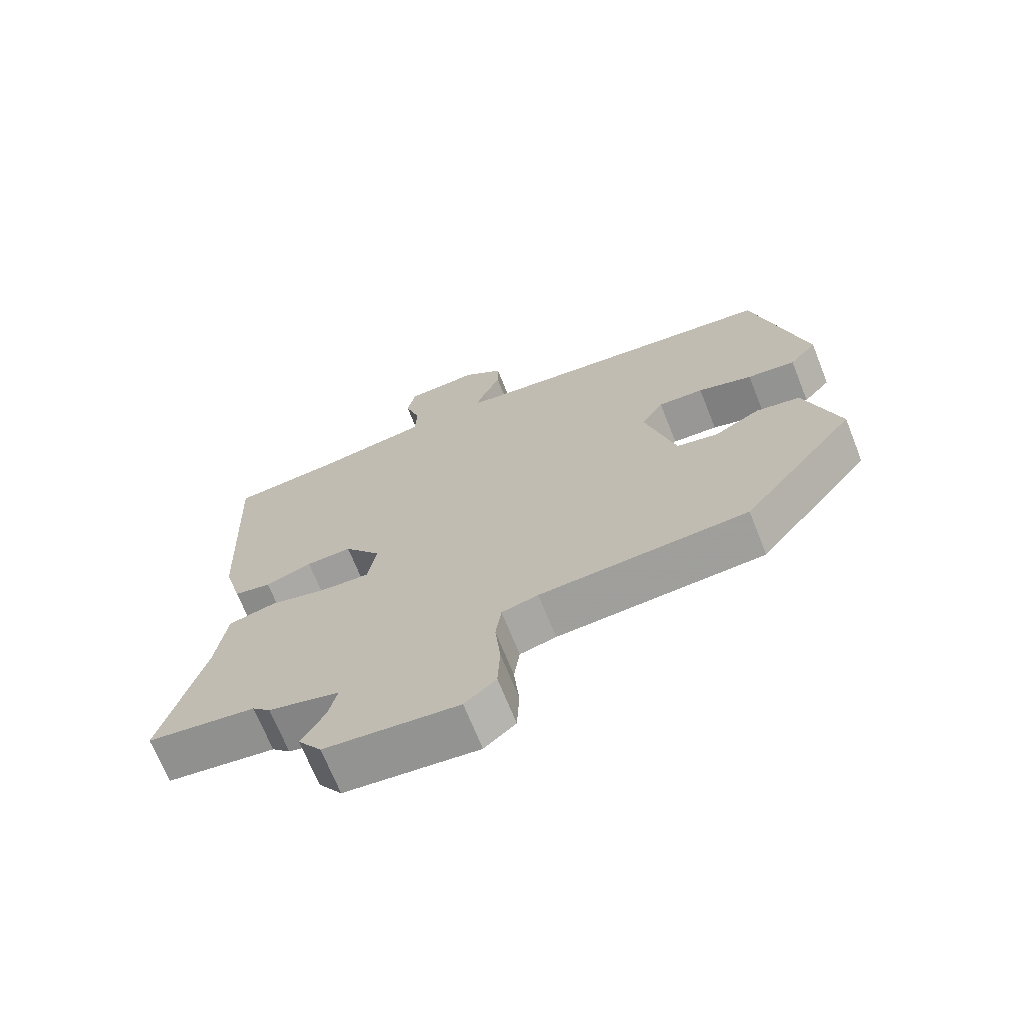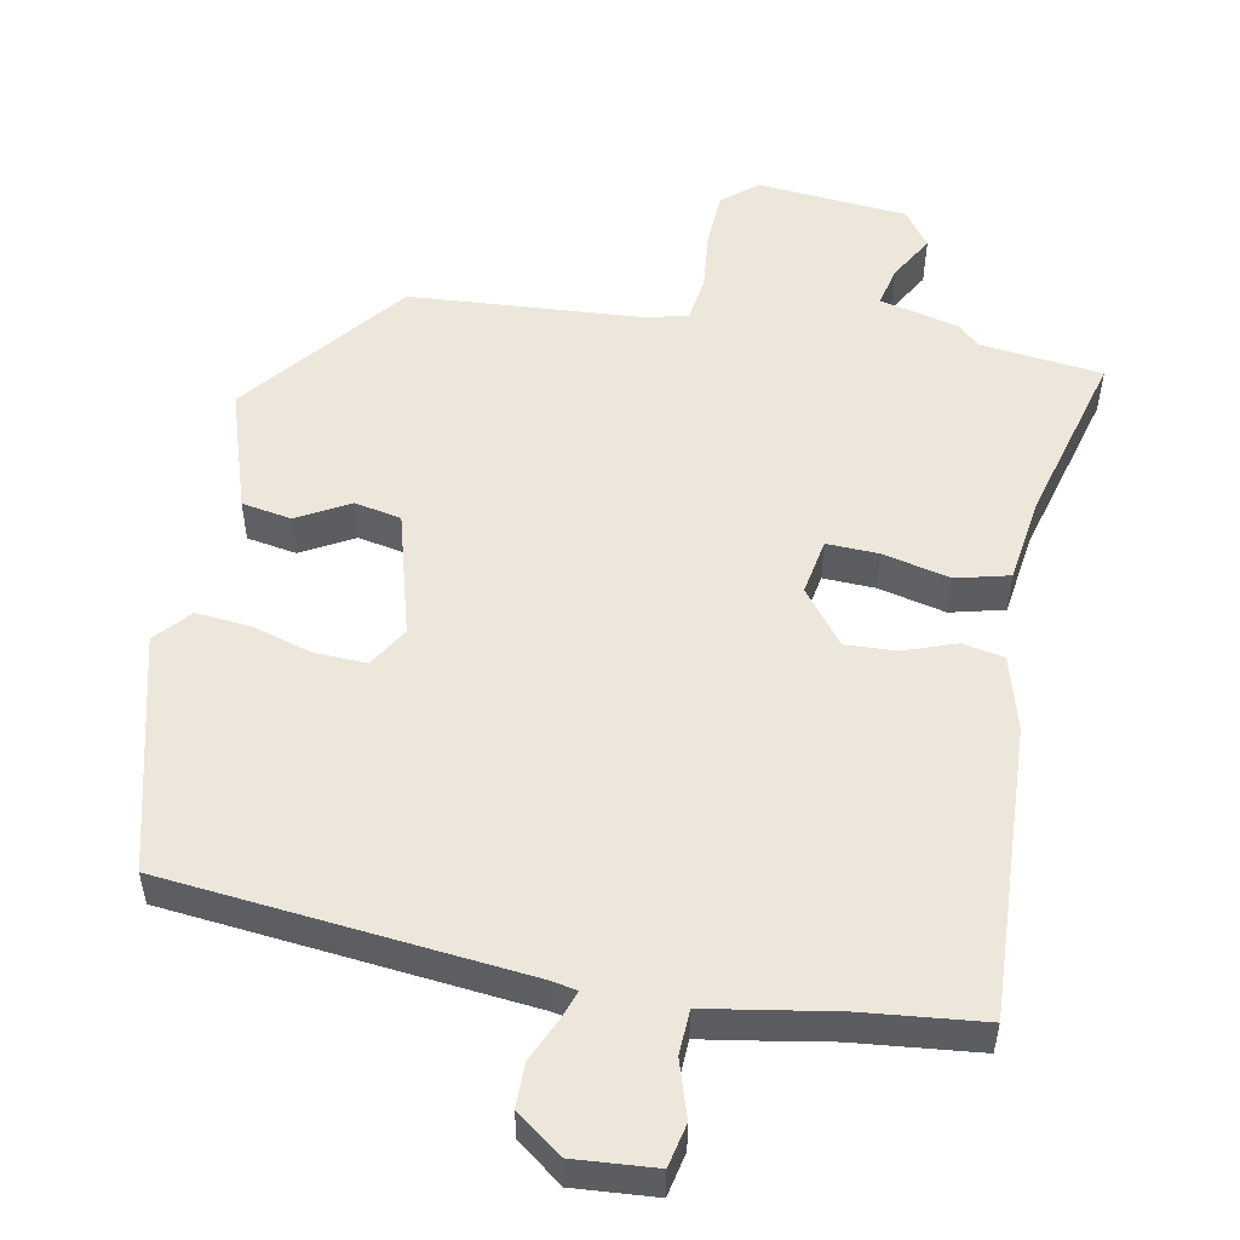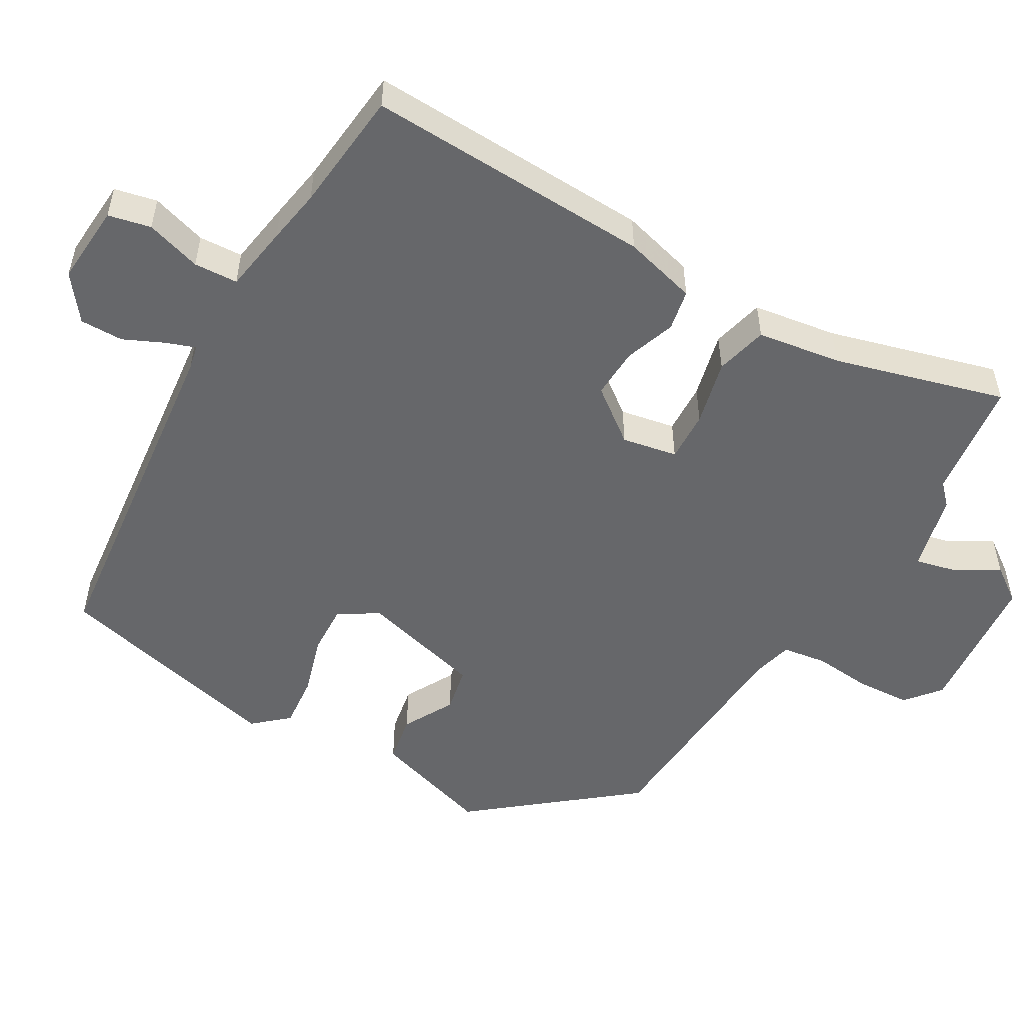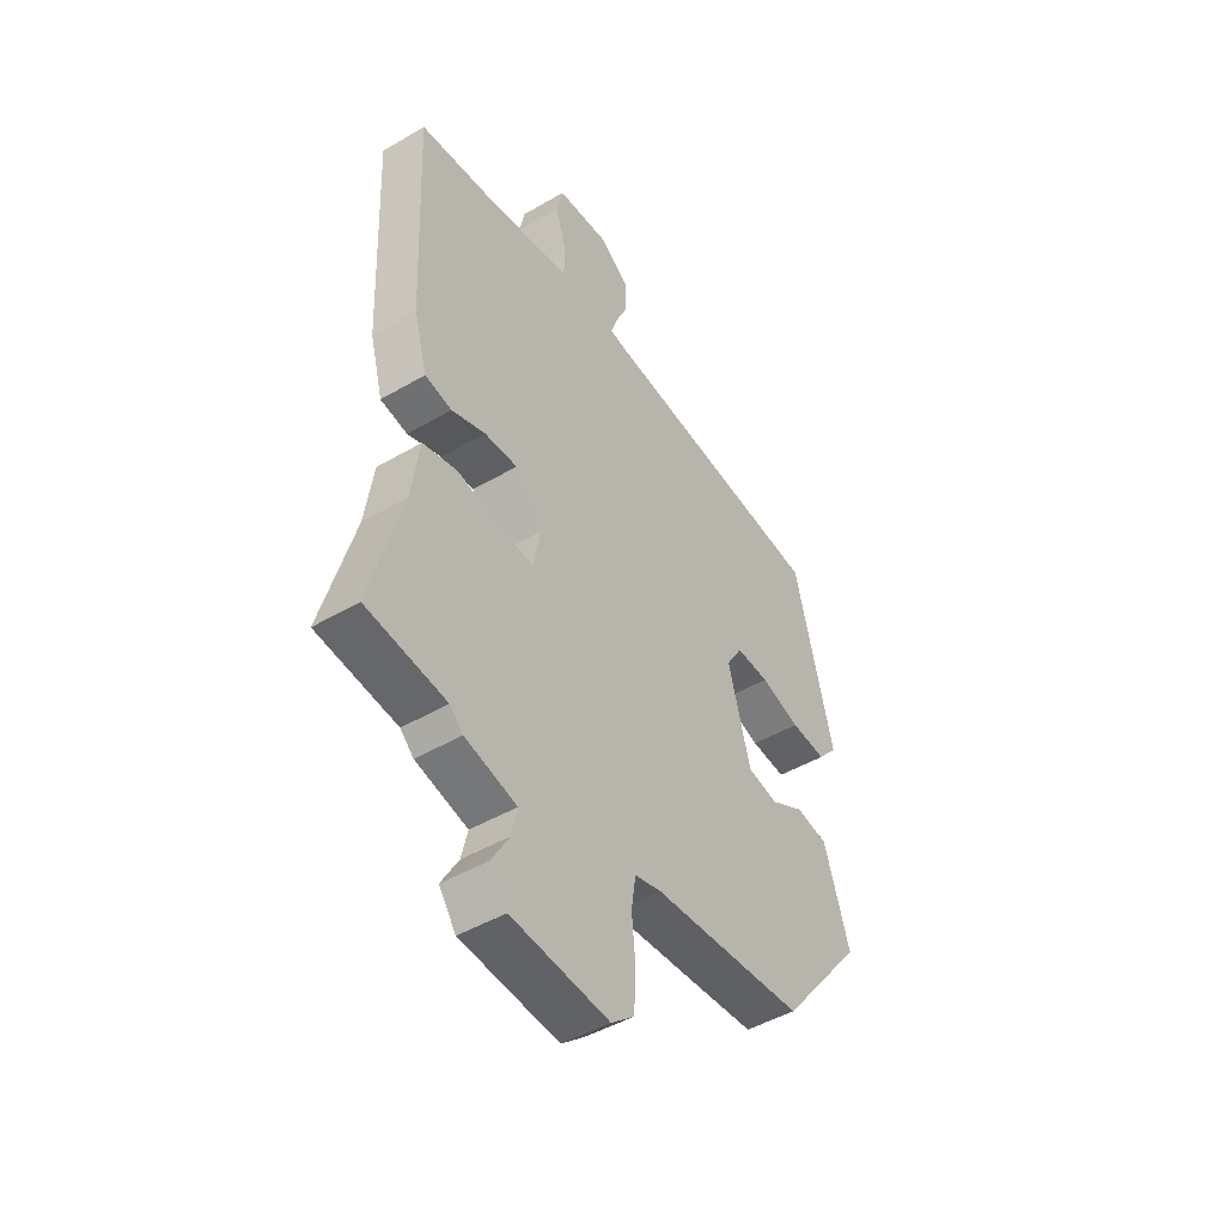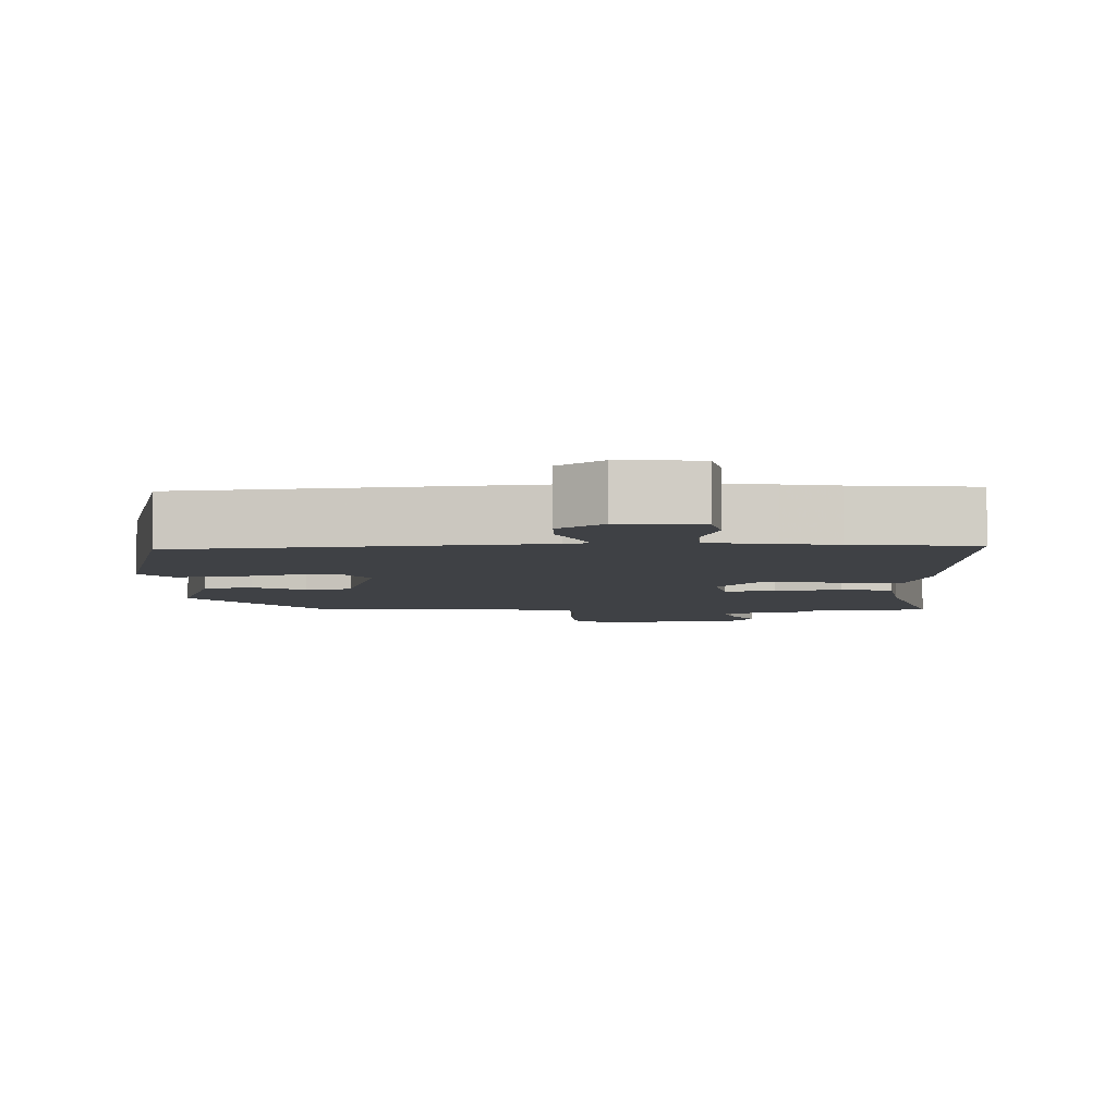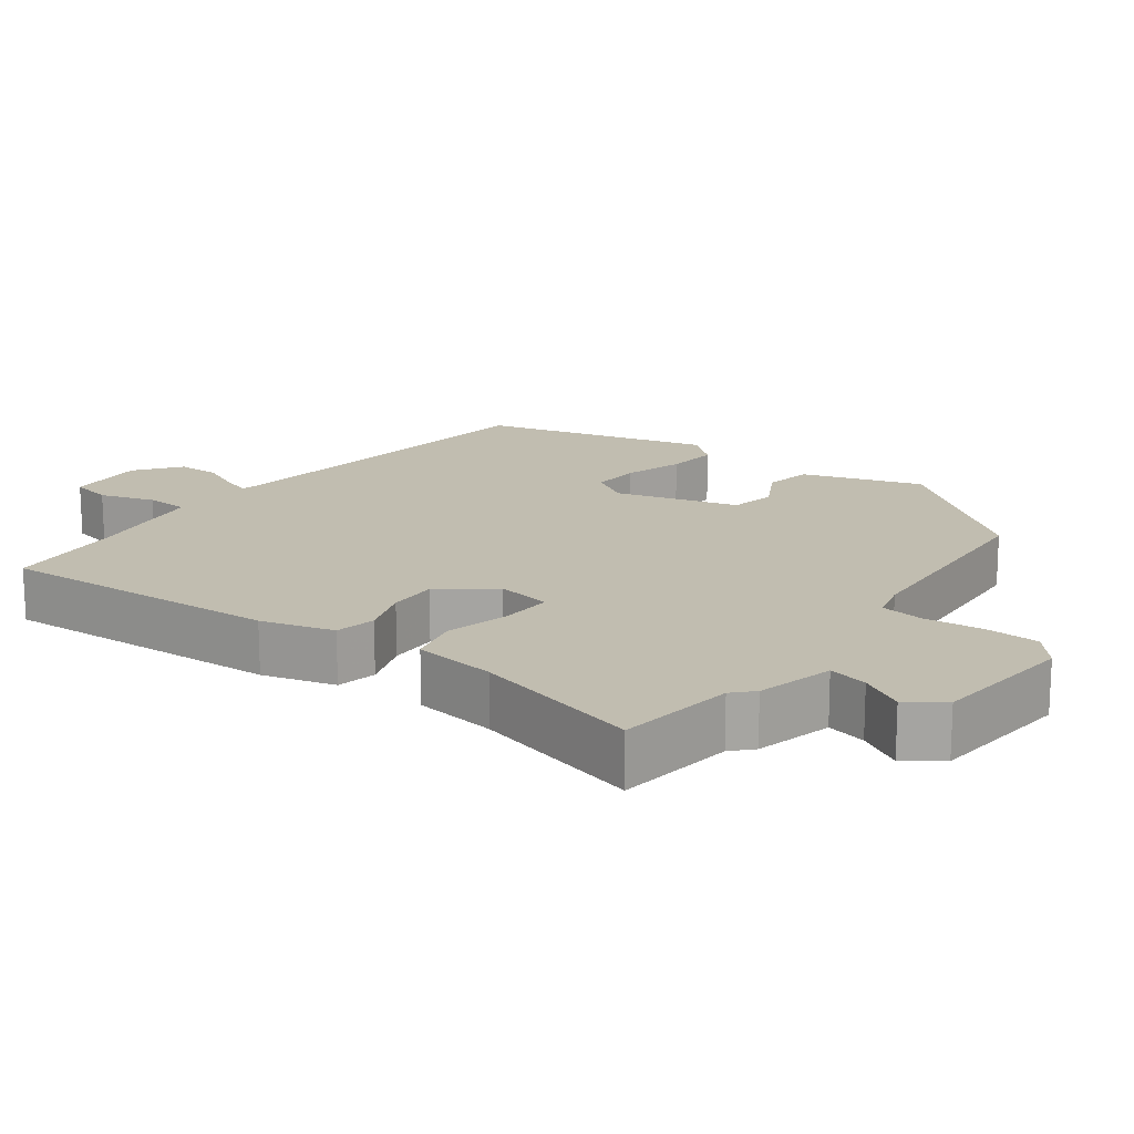
<metadata>
{"format":"obj","ext":"obj","renderer":"f3d","projection":"perspective","resolution":1024,"background":"white","views":[{"elev":-69.4,"azim":-158.3,"up":"+Z"},{"elev":52.9,"azim":10.6,"up":"+Y"},{"elev":-52.2,"azim":60.0,"up":"+Y"},{"elev":-46.5,"azim":123.8,"up":"+Z"},{"elev":-5.5,"azim":1.7,"up":"+Y"},{"elev":16.7,"azim":126.5,"up":"+Y"}]}
</metadata>
<code>
v -0.431 0.07 0.48
v 0.06 0.07 0.533
v 0.094 0.07 0.54
v 0.08 0.07 0.58
v 0.054 0.07 0.637
v 0.054 0.07 0.697
v 0.116 0.07 0.744
v 0.228 0.07 0.736
v 0.241 0.07 0.677
v 0.217 0.07 0.6
v 0.22 0.07 0.539
v 0.313 0.07 0.524
v 0.389 0.07 0.511
v 0.559 0.07 0.494
v 0.541 0.07 0.095
v 0.513 0.07 -0.007
v 0.456 0.07 -0.018
v 0.385 0.07 0.007
v 0.315 0.07 0.01
v 0.258 0.07 -0.064
v 0.272 0.07 -0.141
v 0.343 0.07 -0.138
v 0.435 0.07 -0.116
v 0.508 0.07 -0.134
v 0.525 0.07 -0.251
v 0.59 0.07 -0.489
v 0.423 0.07 -0.51
v 0.395 0.07 -0.537
v 0.286 0.07 -0.564
v 0.299 0.07 -0.619
v 0.335 0.07 -0.681
v 0.299 0.07 -0.731
v 0.094 0.07 -0.75
v 0.046 0.07 -0.71
v 0.042 0.07 -0.635
v 0.05 0.07 -0.553
v 0.041 0.07 -0.491
v -0.015 0.07 -0.477
v -0.335 0.07 -0.456
v -0.511 0.07 -0.237
v -0.458 0.07 -0.07
v -0.39 0.07 -0.058
v -0.319 0.07 -0.097
v -0.255 0.07 -0.084
v -0.208 0.07 0.088
v -0.242 0.07 0.143
v -0.312 0.07 0.14
v -0.396 0.07 0.115
v -0.47 0.07 0.108
v -0.512 0.07 0.156
v -0.431 0 0.48
v 0.06 0 0.533
v 0.094 0 0.54
v 0.08 0 0.58
v 0.054 0 0.637
v 0.054 0 0.697
v 0.116 0 0.744
v 0.228 0 0.736
v 0.241 0 0.677
v 0.217 0 0.6
v 0.22 0 0.539
v 0.313 0 0.524
v 0.389 0 0.511
v 0.559 0 0.494
v 0.541 0 0.095
v 0.513 0 -0.007
v 0.456 0 -0.018
v 0.385 0 0.007
v 0.315 0 0.01
v 0.258 0 -0.064
v 0.272 0 -0.141
v 0.343 0 -0.138
v 0.435 0 -0.116
v 0.508 0 -0.134
v 0.525 0 -0.251
v 0.59 0 -0.489
v 0.423 0 -0.51
v 0.395 0 -0.537
v 0.286 0 -0.564
v 0.299 0 -0.619
v 0.335 0 -0.681
v 0.299 0 -0.731
v 0.094 0 -0.75
v 0.046 0 -0.71
v 0.042 0 -0.635
v 0.05 0 -0.553
v 0.041 0 -0.491
v -0.015 0 -0.477
v -0.335 0 -0.456
v -0.511 0 -0.237
v -0.458 0 -0.07
v -0.39 0 -0.058
v -0.319 0 -0.097
v -0.255 0 -0.084
v -0.208 0 0.088
v -0.242 0 0.143
v -0.312 0 0.14
v -0.396 0 0.115
v -0.47 0 0.108
v -0.512 0 0.156
f 50 1 2
f 49 50 2
f 48 49 2
f 47 48 2
f 46 47 2 3
f 45 46 3
f 44 45 3
f 41 42 43
f 40 41 43
f 39 40 43
f 38 39 43
f 37 38 43 44
f 34 35 36
f 33 34 36
f 32 33 36
f 31 32 36
f 30 31 36
f 29 30 36 37
f 29 37 44
f 28 29 44
f 27 28 44
f 25 26 27 44
f 22 23 24 25
f 21 22 25
f 16 17 18
f 15 16 18
f 14 15 18
f 13 14 18
f 13 18 19
f 12 13 19
f 11 12 19
f 8 9 10
f 7 8 10
f 6 7 10
f 5 6 10
f 4 5 10
f 3 4 10 11
f 11 19 20
f 3 11 20
f 44 3 20
f 44 20 21
f 21 25 44
f 52 51 100
f 52 100 99
f 52 99 98
f 52 98 97
f 53 52 97 96
f 53 96 95
f 53 95 94
f 93 92 91
f 93 91 90
f 93 90 89
f 93 89 88
f 94 93 88 87
f 86 85 84
f 86 84 83
f 86 83 82
f 86 82 81
f 86 81 80
f 87 86 80 79
f 94 87 79
f 94 79 78
f 94 78 77
f 94 77 76 75
f 75 74 73 72
f 75 72 71
f 68 67 66
f 68 66 65
f 68 65 64
f 68 64 63
f 69 68 63
f 69 63 62
f 69 62 61
f 60 59 58
f 60 58 57
f 60 57 56
f 60 56 55
f 60 55 54
f 61 60 54 53
f 70 69 61
f 70 61 53
f 70 53 94
f 71 70 94
f 94 75 71
f 1 51 52 2
f 2 52 53 3
f 3 53 54 4
f 4 54 55 5
f 5 55 56 6
f 6 56 57 7
f 7 57 58 8
f 8 58 59 9
f 9 59 60 10
f 10 60 61 11
f 11 61 62 12
f 12 62 63 13
f 13 63 64 14
f 14 64 65 15
f 15 65 66 16
f 16 66 67 17
f 17 67 68 18
f 18 68 69 19
f 19 69 70 20
f 20 70 71 21
f 21 71 72 22
f 22 72 73 23
f 23 73 74 24
f 24 74 75 25
f 25 75 76 26
f 26 76 77 27
f 27 77 78 28
f 28 78 79 29
f 29 79 80 30
f 30 80 81 31
f 31 81 82 32
f 32 82 83 33
f 33 83 84 34
f 34 84 85 35
f 35 85 86 36
f 36 86 87 37
f 37 87 88 38
f 38 88 89 39
f 39 89 90 40
f 40 90 91 41
f 41 91 92 42
f 42 92 93 43
f 43 93 94 44
f 44 94 95 45
f 45 95 96 46
f 46 96 97 47
f 47 97 98 48
f 48 98 99 49
f 49 99 100 50
f 50 100 51 1

</code>
